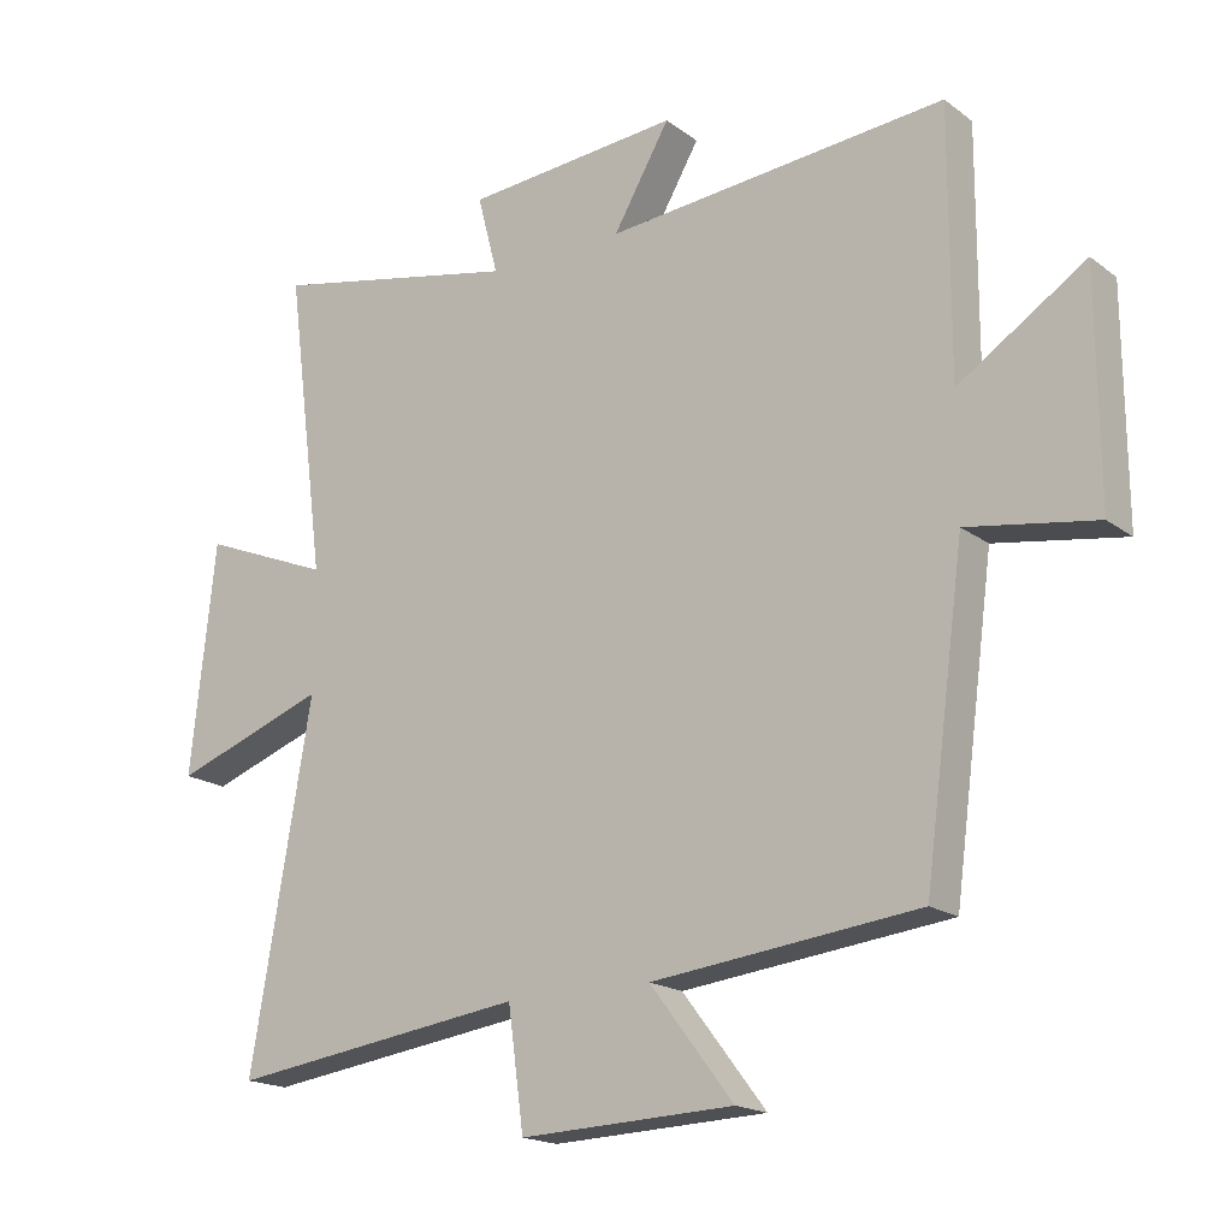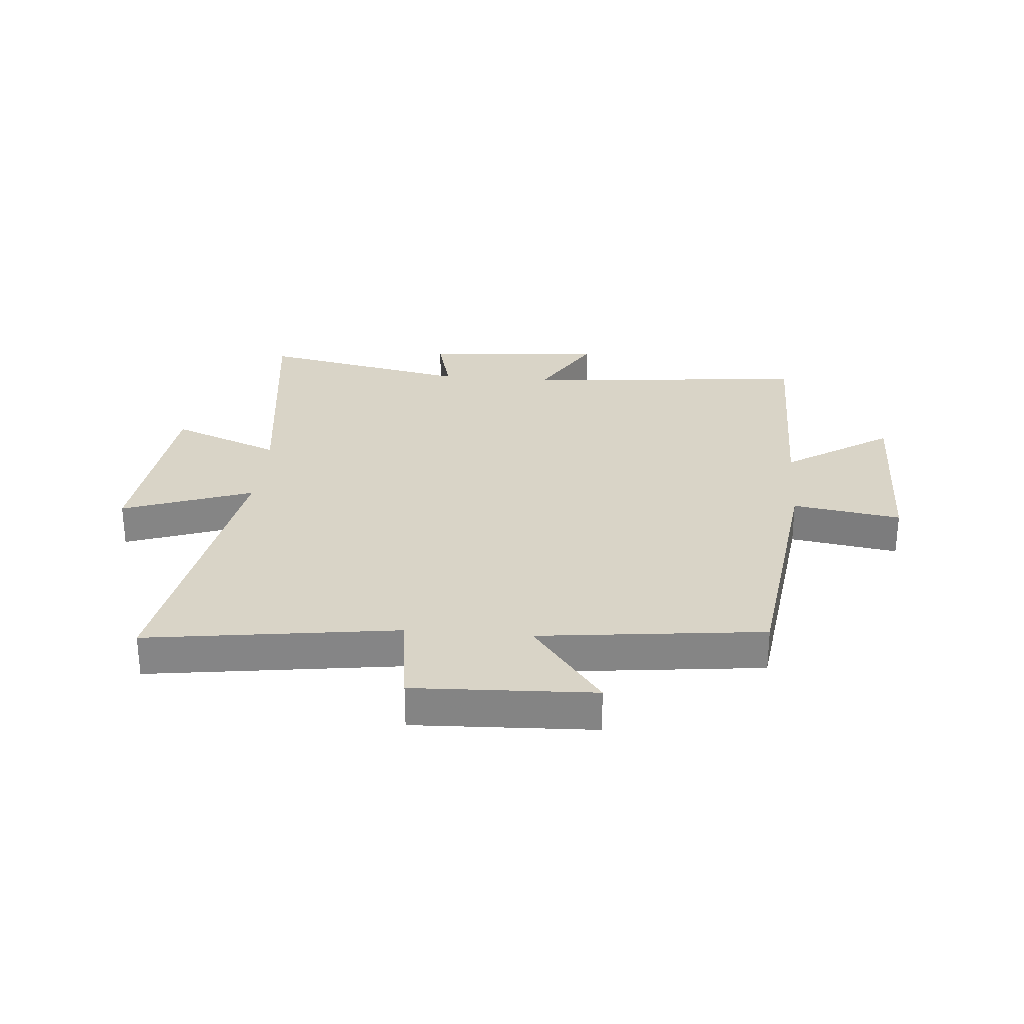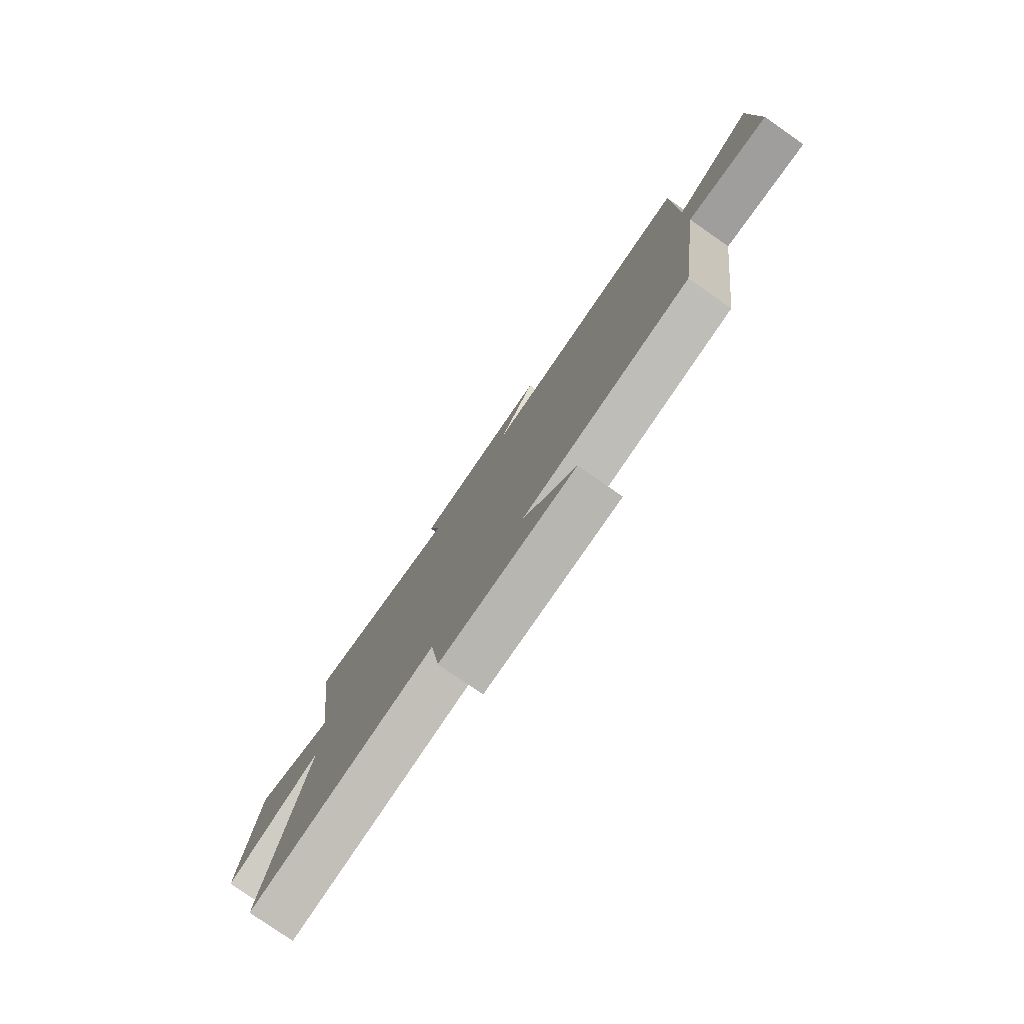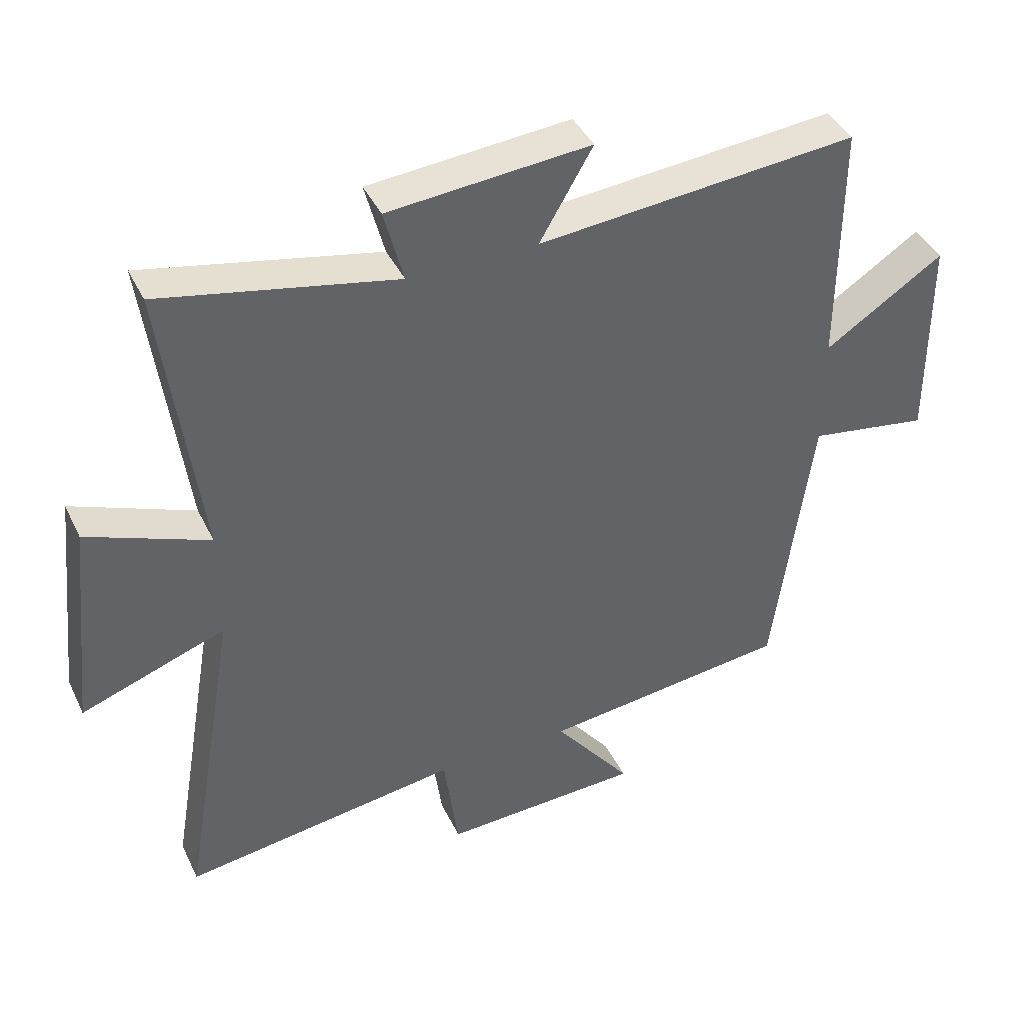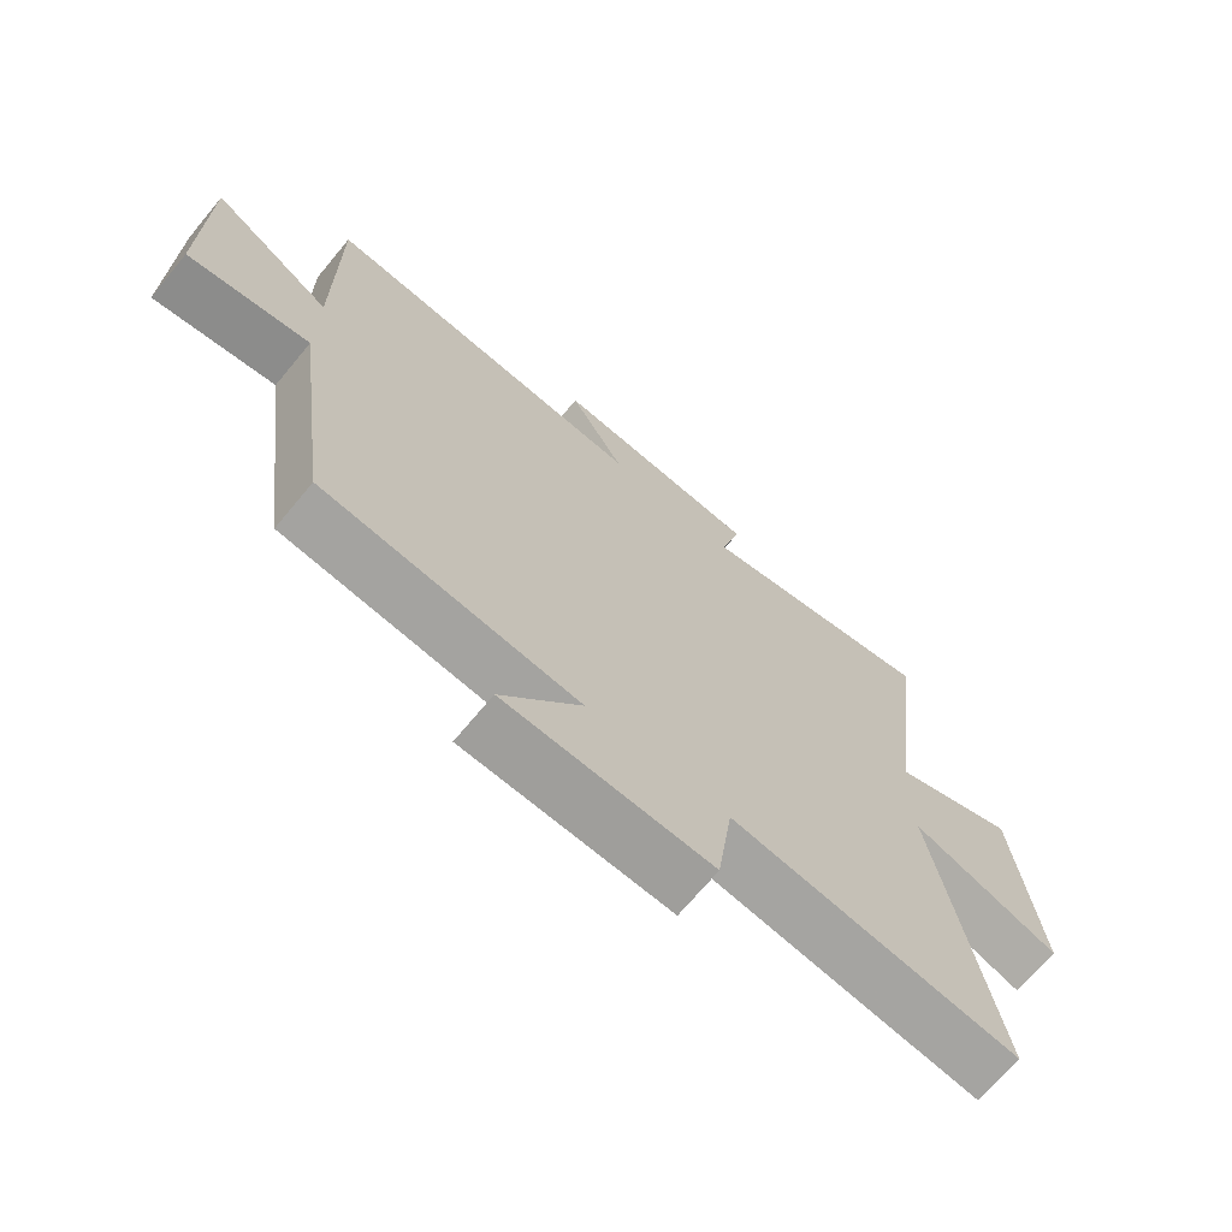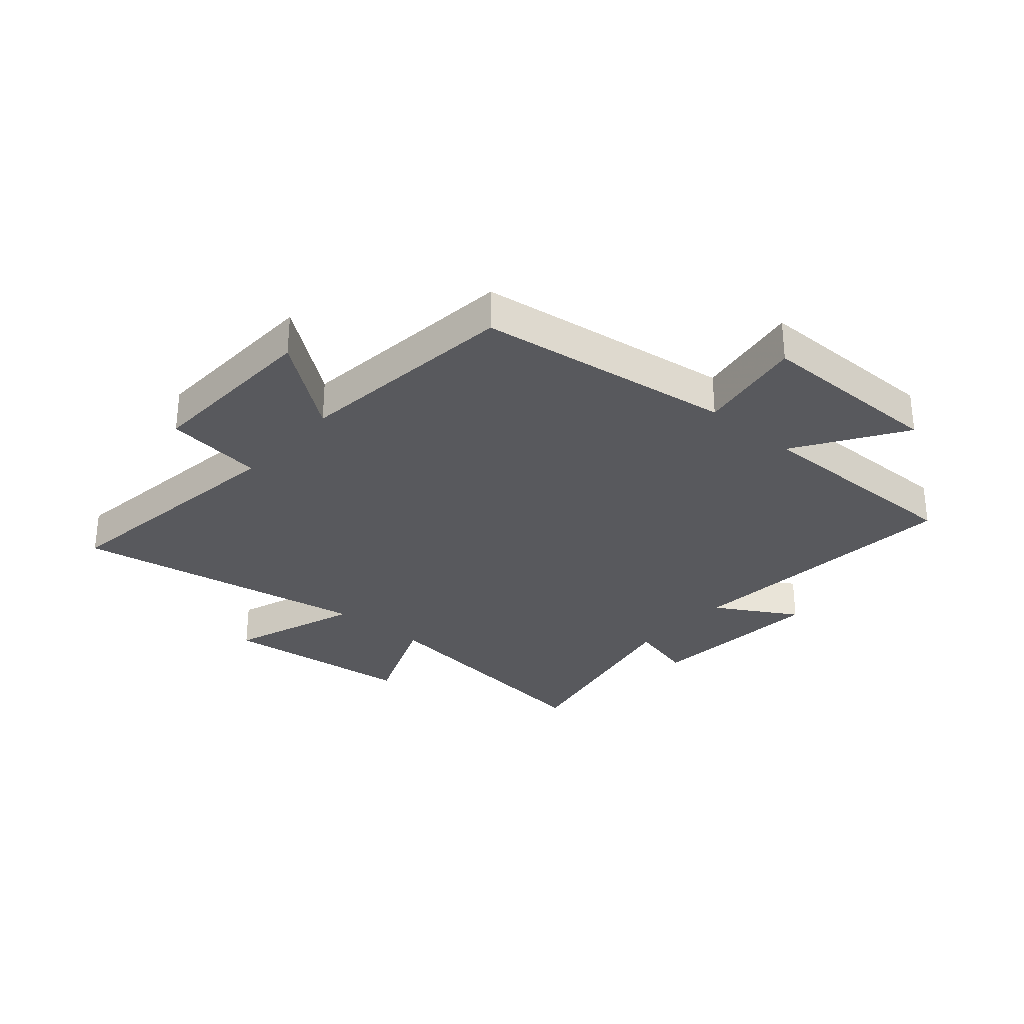
<metadata>
{"format":"obj","ext":"obj","renderer":"f3d","projection":"perspective","resolution":1024,"background":"white","views":[{"elev":-18.0,"azim":-144.4,"up":"+Z"},{"elev":28.4,"azim":-175.3,"up":"+Y"},{"elev":-79.4,"azim":-124.8,"up":"+Z"},{"elev":41.4,"azim":155.8,"up":"+Z"},{"elev":-69.6,"azim":-39.7,"up":"+Z"},{"elev":-30.2,"azim":-130.8,"up":"+Y"}]}
</metadata>
<code>
v -0.501 0.07 0.544
v -0.006 0.07 0.5
v -0.088 0.07 0.641
v 0.224 0.07 0.615
v 0.194 0.07 0.5
v 0.557 0.07 0.575
v 0.5 0.07 0.134
v 0.688 0.07 0.21
v 0.724 0.07 -0.124
v 0.5 0.07 -0.044
v 0.588 0.07 -0.559
v 0.157 0.07 -0.5
v 0.134 0.07 -0.67
v -0.176 0.07 -0.658
v -0.055 0.07 -0.5
v -0.441 0.07 -0.456
v -0.5 0.07 -0.013
v -0.686 0.07 -0.043
v -0.684 0.07 0.283
v -0.5 0.07 0.163
v -0.501 0 0.544
v -0.006 0 0.5
v -0.088 0 0.641
v 0.224 0 0.615
v 0.194 0 0.5
v 0.557 0 0.575
v 0.5 0 0.134
v 0.688 0 0.21
v 0.724 0 -0.124
v 0.5 0 -0.044
v 0.588 0 -0.559
v 0.157 0 -0.5
v 0.134 0 -0.67
v -0.176 0 -0.658
v -0.055 0 -0.5
v -0.441 0 -0.456
v -0.5 0 -0.013
v -0.686 0 -0.043
v -0.684 0 0.283
v -0.5 0 0.163
f 17 18 19 20
f 15 16 17 20
f 15 20 1 2
f 12 13 14 15
f 12 15 2
f 10 11 12 2
f 7 8 9 10
f 7 10 2 3
f 5 6 7
f 5 7 3
f 3 4 5
f 40 39 38 37
f 40 37 36 35
f 22 21 40 35
f 35 34 33 32
f 22 35 32
f 22 32 31 30
f 30 29 28 27
f 23 22 30 27
f 27 26 25
f 23 27 25
f 25 24 23
f 1 21 22 2
f 2 22 23 3
f 3 23 24 4
f 4 24 25 5
f 5 25 26 6
f 6 26 27 7
f 7 27 28 8
f 8 28 29 9
f 9 29 30 10
f 10 30 31 11
f 11 31 32 12
f 12 32 33 13
f 13 33 34 14
f 14 34 35 15
f 15 35 36 16
f 16 36 37 17
f 17 37 38 18
f 18 38 39 19
f 19 39 40 20
f 20 40 21 1

</code>
